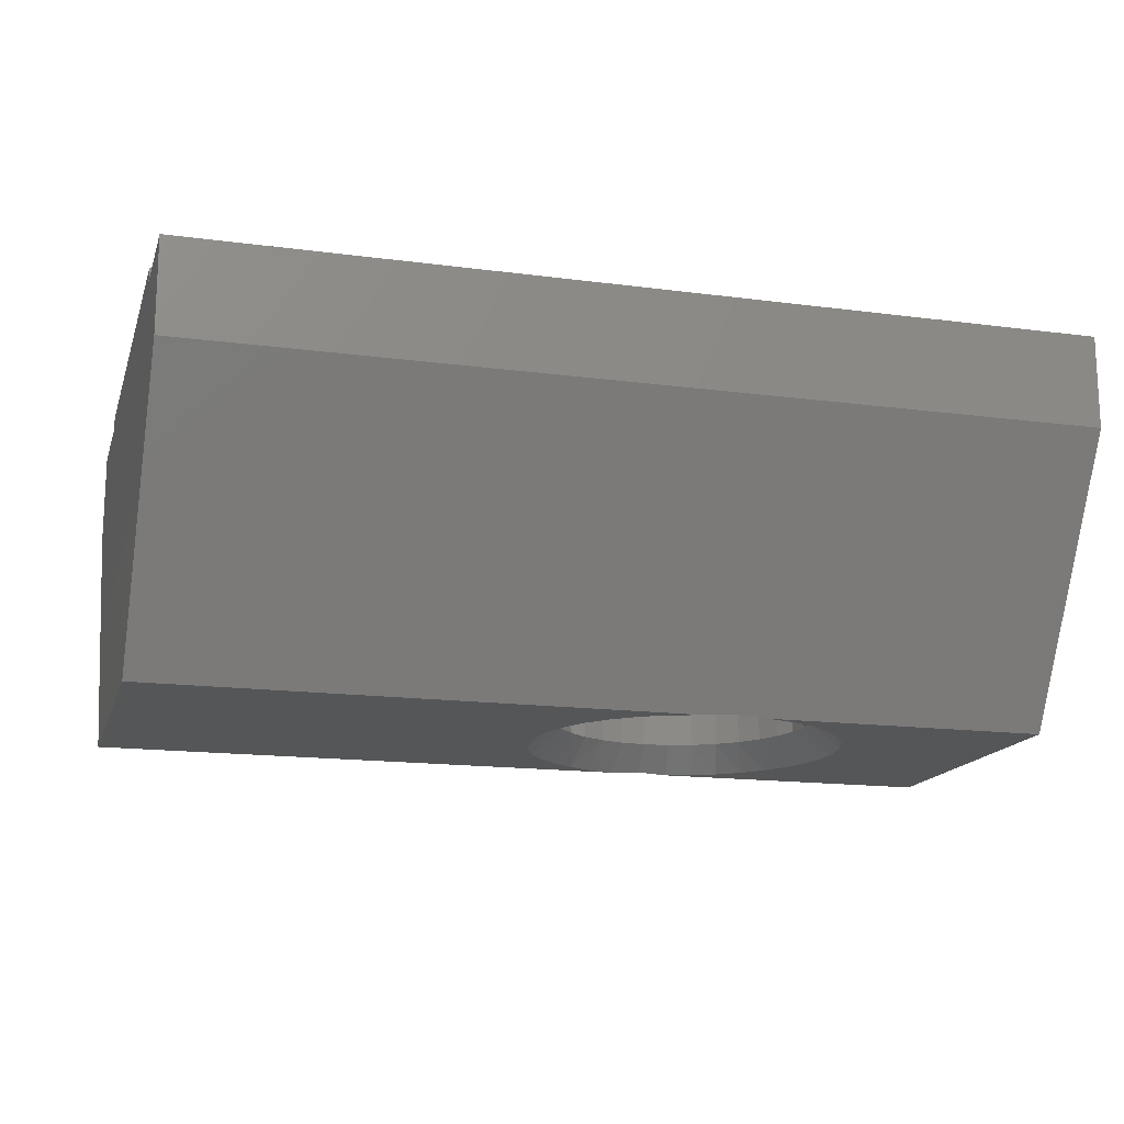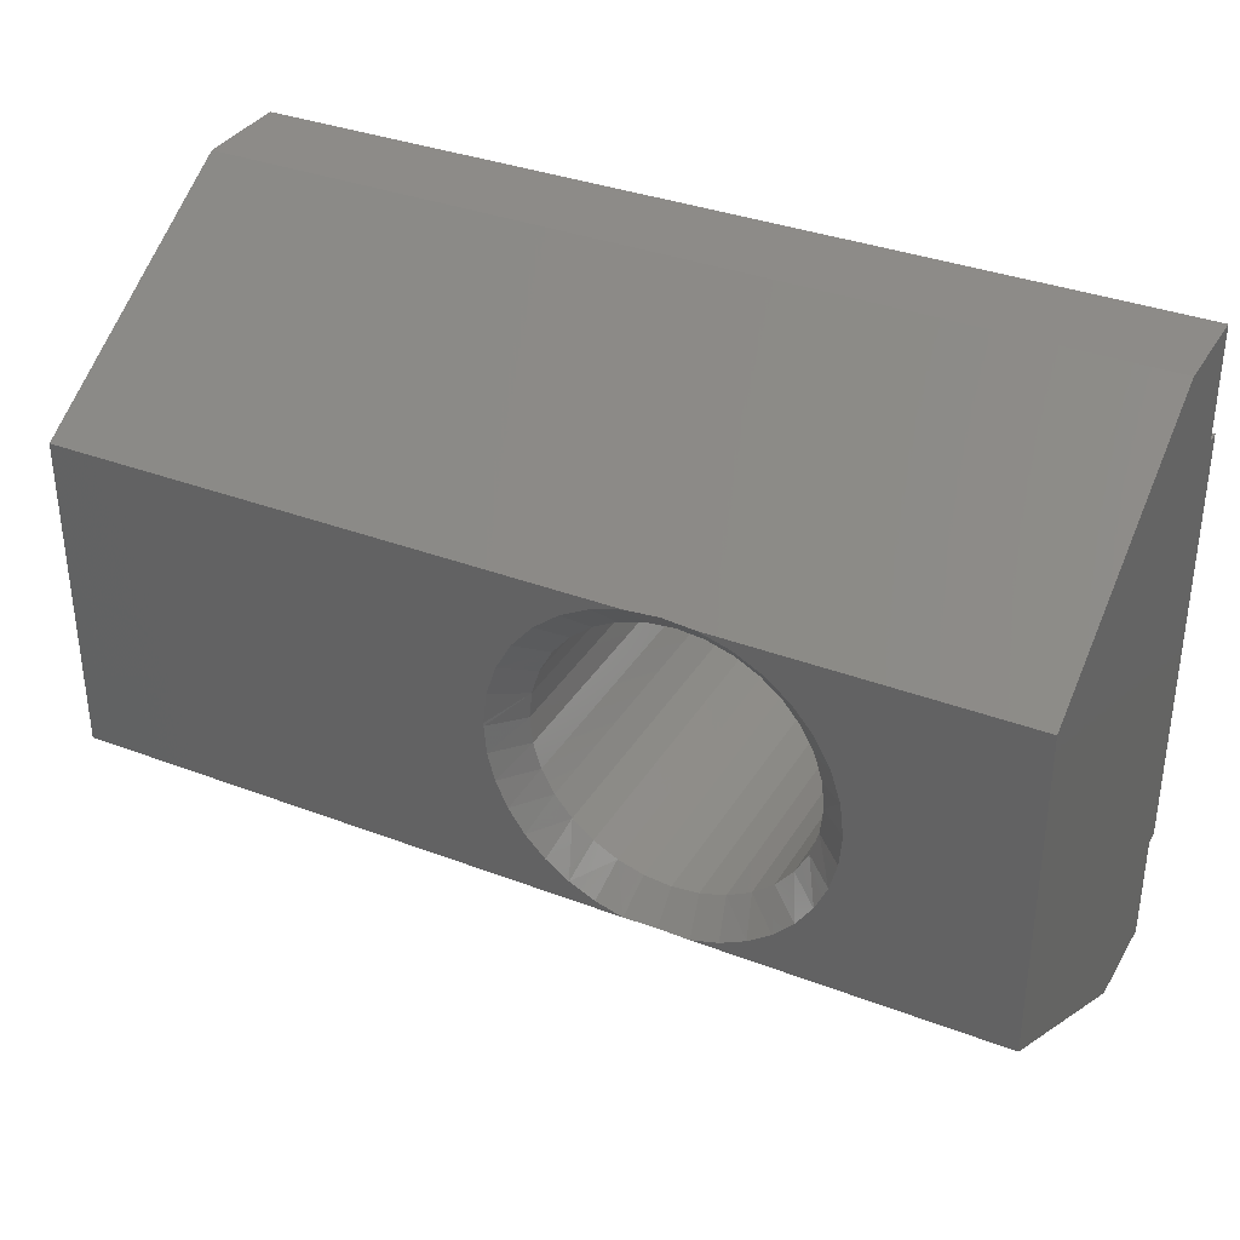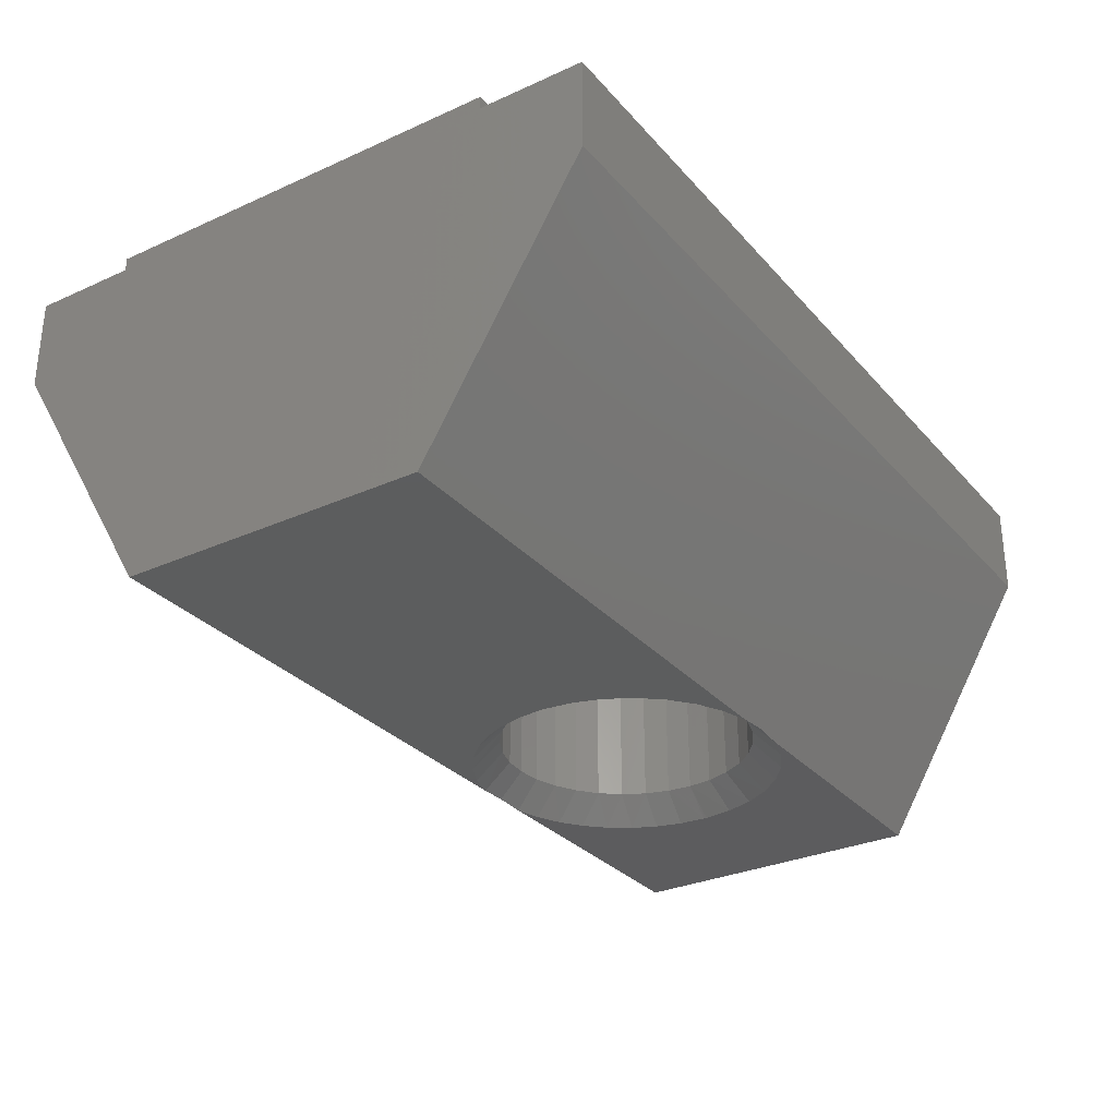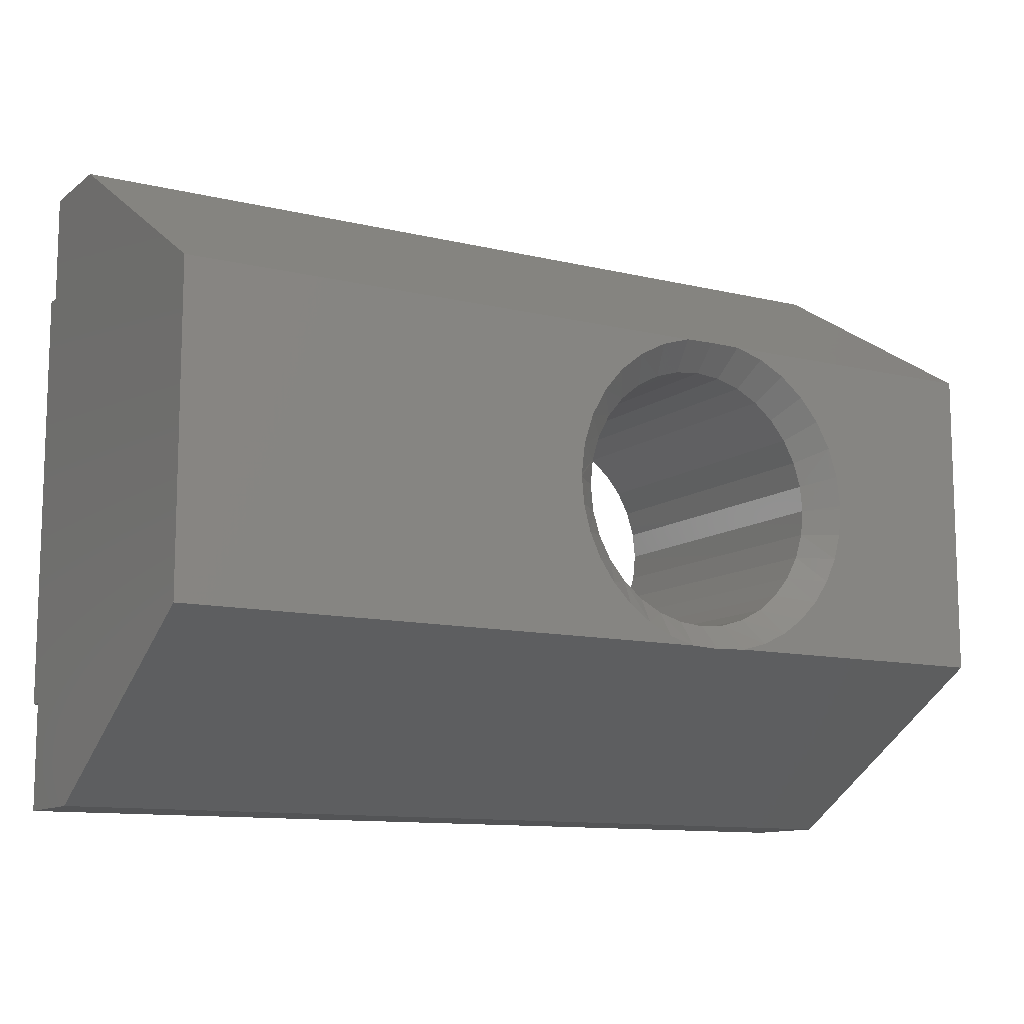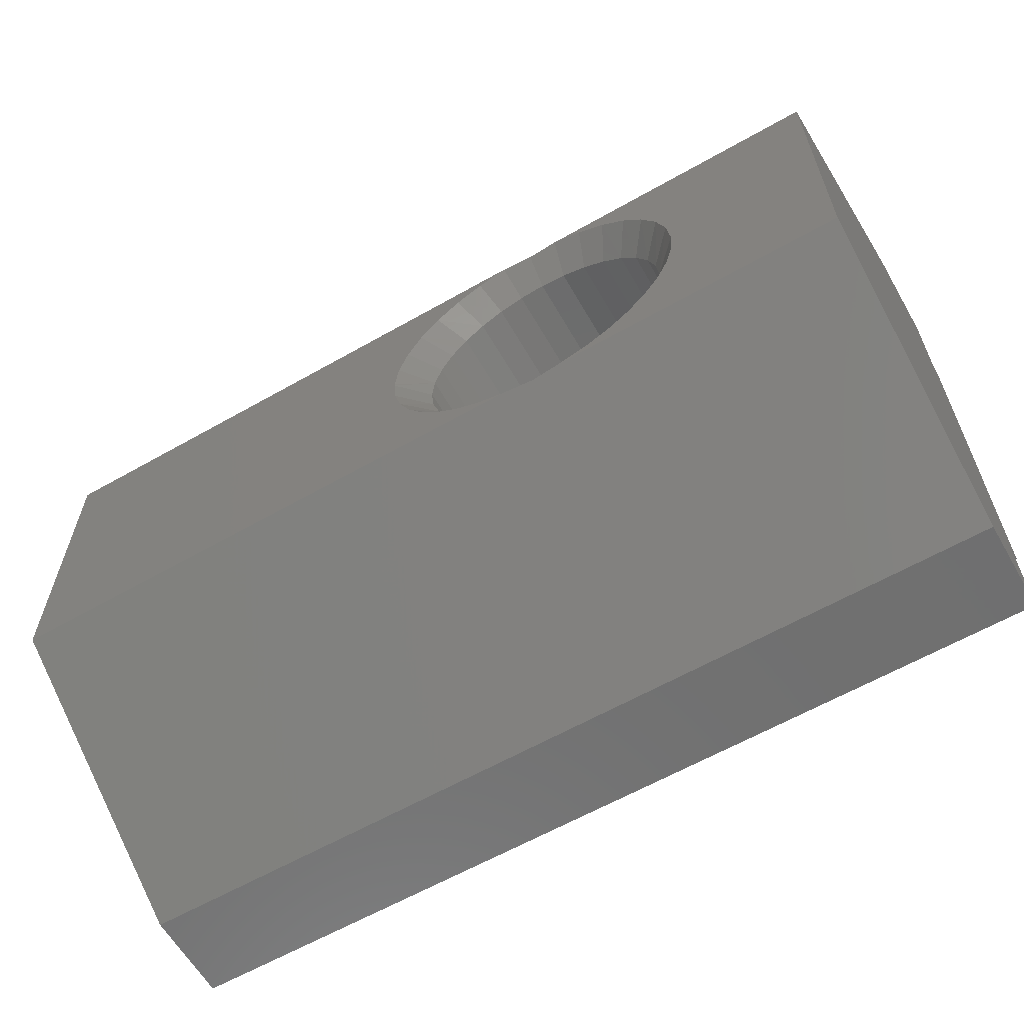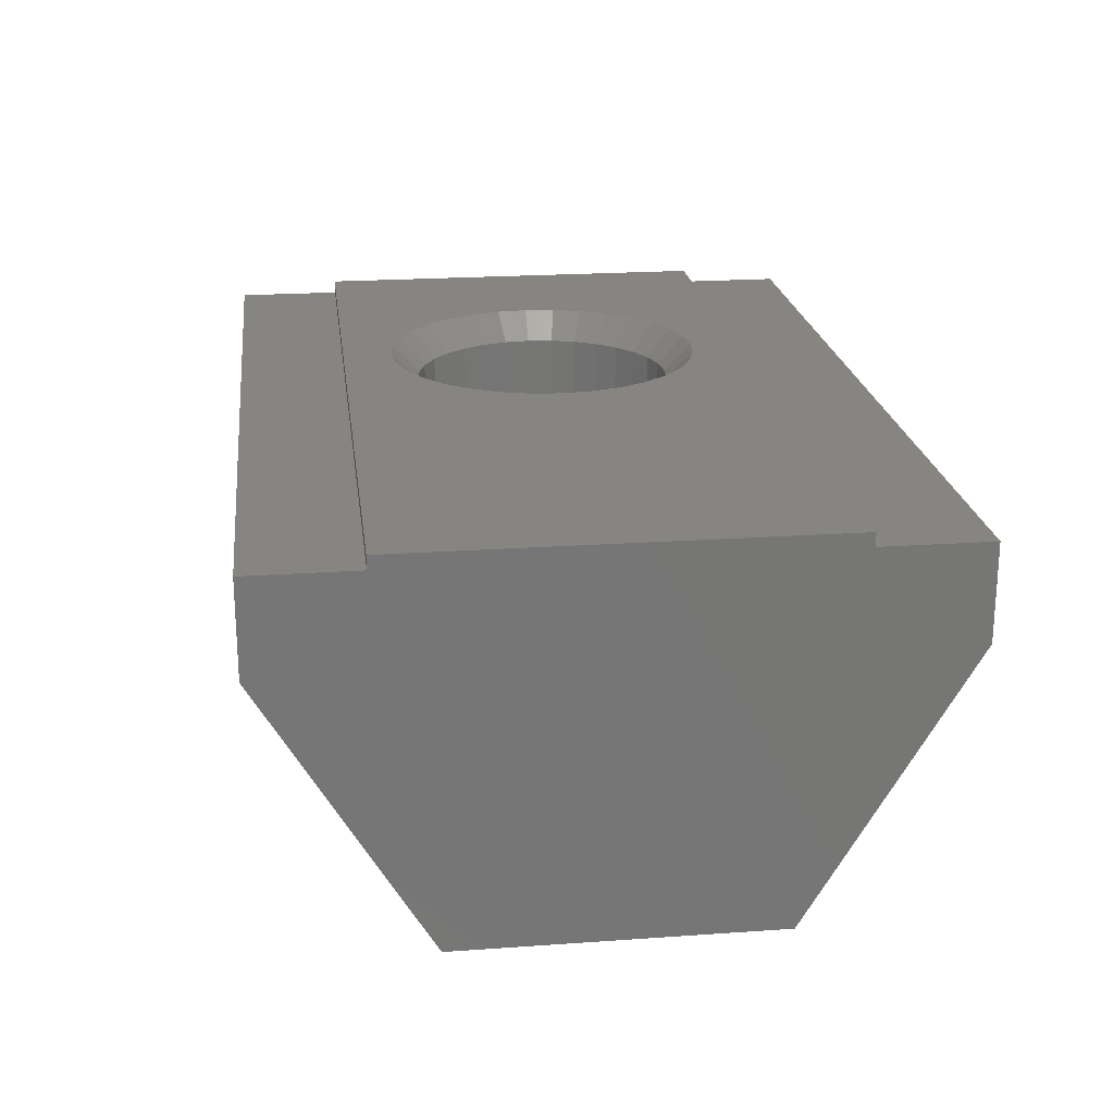
<metadata>
{"format":"stl","ext":"stl","renderer":"f3d","projection":"perspective","resolution":1024,"background":"white","views":[{"elev":-15.9,"azim":164.6,"up":"+Z"},{"elev":34.9,"azim":-153.0,"up":"+Y"},{"elev":-30.2,"azim":123.2,"up":"+Z"},{"elev":-11.3,"azim":149.6,"up":"+Y"},{"elev":-61.9,"azim":-150.0,"up":"+Y"},{"elev":21.5,"azim":82.9,"up":"+Z"}]}
</metadata>
<code>
# stl→obj: 154 verts, 308 faces
v 0.3773 1.11e-16 0.0185
v 0.3752 0.02156 0.0185
v 0.4007 1.665e-16 -0.004934
v 0.4007 0.002796 -0.004934
v 0.1328 8.327e-17 -0.004934
v 0.1328 0.002796 -0.004934
v 0.1562 1.354e-17 0.0185
v 0.1359 0.0285 -0.004934
v 0.1584 0.02156 0.0185
v 0.1438 0.05314 -0.004934
v 0.1647 0.0423 0.0185
v 0.1563 0.07579 -0.004934
v 0.1749 0.06141 0.0185
v 0.173 0.09562 -0.004934
v 0.1886 0.07815 0.0185
v 0.1931 0.1119 -0.004934
v 0.2054 0.0919 0.0185
v 0.2883 0.1084 0.0185
v 0.2668 0.1105 0.0185
v 0.2668 0.1324 -0.003341
v 0.2452 0.1084 0.0185
v 0.2408 0.1314 -0.004934
v 0.2245 0.1021 0.0185
v 0.216 0.124 -0.004934
v 0.2928 0.1314 -0.004934
v 0.3176 0.124 -0.004934
v 0.3091 0.1021 0.0185
v 0.3405 0.1119 -0.004934
v 0.3282 0.0919 0.0185
v 0.3606 0.09562 -0.004934
v 0.3449 0.07815 0.0185
v 0.3772 0.07579 -0.004934
v 0.3587 0.06141 0.0185
v 0.3898 0.05314 -0.004934
v 0.3689 0.0423 0.0185
v 0.3977 0.0285 -0.004934
v 0.2452 0.1084 0.2848
v 0.2245 0.1021 0.2848
v 0.2054 0.0919 0.2848
v 0.1886 0.07815 0.2848
v 0.1749 0.06141 0.2848
v 0.1647 0.0423 0.2848
v 0.1584 0.02156 0.2848
v 0.1562 1.354e-17 0.2848
v 0.2668 0.1105 0.2848
v 0.2883 0.1084 0.2848
v 0.3091 0.1021 0.2848
v 0.3282 0.0919 0.2848
v 0.3449 0.07815 0.2848
v 0.3587 0.06141 0.2848
v 0.3689 0.0423 0.2848
v 0.3752 0.02156 0.2848
v 0.3773 -2.707e-17 0.2848
v 0.2668 -0.1105 0.0185
v 0.2883 -0.1084 0.2848
v 0.2883 -0.1084 0.0185
v 0.3091 -0.1021 0.2848
v 0.3091 -0.1021 0.0185
v 0.3282 -0.0919 0.2848
v 0.3282 -0.0919 0.0185
v 0.3449 -0.07815 0.2848
v 0.3449 -0.07815 0.0185
v 0.3587 -0.06141 0.2848
v 0.3587 -0.06141 0.0185
v 0.3689 -0.0423 0.2848
v 0.3689 -0.0423 0.0185
v 0.3752 -0.02156 0.2848
v 0.3752 -0.02156 0.0185
v 0.2668 -0.1105 0.2848
v 0.2452 -0.1084 0.0185
v 0.2452 -0.1084 0.2848
v 0.2245 -0.1021 0.0185
v 0.2245 -0.1021 0.2848
v 0.2054 -0.0919 0.0185
v 0.2054 -0.0919 0.2848
v 0.1886 -0.07815 0.0185
v 0.1886 -0.07815 0.2848
v 0.1749 -0.06141 0.0185
v 0.1749 -0.06141 0.2848
v 0.1647 -0.0423 0.0185
v 0.1647 -0.0423 0.2848
v 0.1584 -0.02156 0.0185
v 0.1584 -0.02156 0.2848
v 1.242e-17 0.002796 -0.004934
v 1.242e-17 -0.1314 -0.004934
v 0.1348 -0.02292 -0.004934
v 0.1407 -0.04516 -0.004934
v 0.1502 -0.06607 -0.004934
v 0.1633 -0.08503 -0.004934
v 0.1793 -0.1015 -0.004934
v 0.198 -0.115 -0.004934
v 0.2187 -0.125 -0.004934
v 0.2408 -0.1314 -0.004934
v 0.75 0.002796 -0.004934
v 0.3542 -0.1015 -0.004934
v 0.3703 -0.08503 -0.004934
v 0.3833 -0.06607 -0.004934
v 0.3929 -0.04516 -0.004934
v 0.3988 -0.02292 -0.004934
v 0.75 -0.1314 -0.004934
v 0.2928 -0.1314 -0.004934
v 0.3149 -0.125 -0.004934
v 0.3356 -0.115 -0.004934
v 0.75 0.1314 -0.004934
v 1.242e-17 0.1314 -0.004934
v 0.75 0.2656 0.2188
v 1.806e-33 0.2656 0.2188
v 0.75 -0.2656 0.2188
v 0 -0.2656 0.2188
v 0.2668 -0.1324 -0.003341
v 0.75 0.1762 0.3082
v -4.967e-18 0.1762 0.3082
v 0.2668 0.134 0.3082
v 0.2929 0.1314 0.3082
v 0.318 0.1238 0.3082
v 0.3412 0.1114 0.3082
v 0.3615 0.09473 0.3082
v 0.3782 0.07443 0.3082
v 0.3905 0.05127 0.3082
v 0.3982 0.02614 0.3082
v 0.4007 -1.943e-16 0.3082
v 0.75 -0.1762 0.3082
v -4.967e-18 -0.1762 0.3082
v 0.1328 -1.11e-16 0.3082
v 0.1354 0.02614 0.3082
v 0.143 0.05127 0.3082
v 0.1554 0.07443 0.3082
v 0.172 0.09473 0.3082
v 0.1923 0.1114 0.3082
v 0.2155 0.1238 0.3082
v 0.2406 0.1314 0.3082
v 0.2668 -0.134 0.3082
v 0.2406 -0.1314 0.3082
v 0.2155 -0.1238 0.3082
v 0.1923 -0.1114 0.3082
v 0.172 -0.09473 0.3082
v 0.1554 -0.07443 0.3082
v 0.143 -0.05127 0.3082
v 0.1354 -0.02614 0.3082
v 0.3982 -0.02614 0.3082
v 0.3905 -0.05127 0.3082
v 0.3782 -0.07443 0.3082
v 0.3615 -0.09473 0.3082
v 0.3412 -0.1114 0.3082
v 0.318 -0.1238 0.3082
v 0.2929 -0.1314 0.3082
v 0.75 0.2656 0.297
v 0.75 0.1762 0.297
v 0.75 -0.1762 0.297
v 0.75 -0.2656 0.297
v -4.346e-18 -0.2656 0.297
v -4.346e-18 -0.1762 0.297
v -4.346e-18 0.1762 0.297
v -4.346e-18 0.2656 0.297
f 1 2 3
f 2 4 3
f 5 6 7
f 7 6 8
f 7 8 9
f 9 8 10
f 9 10 11
f 11 10 12
f 11 12 13
f 13 12 14
f 13 14 15
f 15 14 16
f 15 16 17
f 18 19 20
f 20 19 21
f 20 21 22
f 22 21 23
f 22 23 24
f 24 23 17
f 24 17 16
f 20 25 18
f 18 25 26
f 18 26 27
f 27 26 28
f 27 28 29
f 29 28 30
f 29 30 31
f 31 30 32
f 31 32 33
f 33 32 34
f 33 34 35
f 4 2 36
f 36 2 35
f 36 35 34
f 19 37 21
f 21 37 38
f 21 38 23
f 23 38 39
f 23 39 17
f 17 39 40
f 17 40 15
f 15 40 41
f 15 41 13
f 13 41 42
f 13 42 11
f 11 42 43
f 11 43 9
f 9 43 44
f 9 44 7
f 37 19 45
f 45 19 18
f 45 18 46
f 46 18 27
f 46 27 47
f 47 27 29
f 47 29 48
f 48 29 31
f 48 31 49
f 49 31 33
f 49 33 50
f 50 33 35
f 50 35 51
f 51 35 2
f 51 2 52
f 52 2 1
f 52 1 53
f 54 55 56
f 56 55 57
f 56 57 58
f 58 57 59
f 58 59 60
f 60 59 61
f 60 61 62
f 62 61 63
f 62 63 64
f 64 63 65
f 64 65 66
f 66 65 67
f 66 67 68
f 68 67 53
f 68 53 1
f 55 54 69
f 69 54 70
f 69 70 71
f 71 70 72
f 71 72 73
f 73 72 74
f 73 74 75
f 75 74 76
f 75 76 77
f 77 76 78
f 77 78 79
f 79 78 80
f 79 80 81
f 81 80 82
f 81 82 83
f 83 82 7
f 83 7 44
f 84 6 5
f 85 84 5
f 85 5 86
f 85 86 87
f 85 87 88
f 85 88 89
f 85 89 90
f 85 90 91
f 85 91 92
f 85 92 93
f 94 95 96
f 94 96 97
f 94 97 98
f 94 98 99
f 94 99 3
f 94 3 4
f 100 101 102
f 100 102 103
f 100 103 95
f 100 95 94
f 104 94 4
f 104 4 36
f 104 36 34
f 104 34 32
f 104 32 30
f 104 30 28
f 104 28 26
f 104 26 25
f 105 22 24
f 105 24 16
f 105 16 14
f 105 14 12
f 105 12 10
f 105 10 8
f 105 8 6
f 105 6 84
f 106 104 25
f 106 25 20
f 106 20 22
f 106 22 105
f 106 105 107
f 108 109 85
f 108 85 93
f 108 93 110
f 108 110 101
f 108 101 100
f 92 70 93
f 70 110 93
f 98 97 66
f 68 98 66
f 97 96 64
f 66 97 64
f 96 95 62
f 64 96 62
f 103 102 58
f 60 103 58
f 60 62 103
f 72 70 92
f 91 90 74
f 72 91 74
f 72 92 91
f 90 89 76
f 74 90 76
f 88 87 80
f 78 88 80
f 78 89 88
f 76 89 78
f 80 87 82
f 95 103 62
f 98 68 99
f 99 68 1
f 99 1 3
f 87 86 82
f 82 86 5
f 82 5 7
f 70 54 110
f 110 54 56
f 110 56 101
f 101 56 58
f 101 58 102
f 111 112 113
f 111 113 114
f 111 114 115
f 111 115 116
f 111 116 117
f 111 117 118
f 111 118 119
f 111 119 120
f 111 120 121
f 111 121 122
f 112 123 124
f 112 124 125
f 112 125 126
f 112 126 127
f 112 127 128
f 112 128 129
f 112 129 130
f 112 130 131
f 112 131 113
f 123 132 133
f 123 133 134
f 123 134 135
f 123 135 136
f 123 136 137
f 123 137 138
f 123 138 139
f 123 139 124
f 122 121 140
f 122 140 141
f 122 141 142
f 122 142 143
f 122 143 144
f 122 144 145
f 122 145 146
f 122 146 132
f 122 132 123
f 45 46 113
f 113 131 45
f 127 40 128
f 128 40 39
f 128 39 129
f 40 127 41
f 41 127 126
f 41 126 42
f 42 126 125
f 42 125 43
f 43 125 124
f 43 124 44
f 50 117 49
f 49 117 116
f 49 116 48
f 117 50 118
f 118 50 51
f 118 51 119
f 119 51 52
f 119 52 120
f 120 52 53
f 120 53 121
f 113 46 114
f 114 46 47
f 114 47 115
f 115 47 48
f 115 48 116
f 45 131 37
f 37 131 130
f 37 130 38
f 38 130 129
f 38 129 39
f 69 71 132
f 132 146 69
f 142 61 143
f 143 61 59
f 143 59 144
f 61 142 63
f 63 142 141
f 63 141 65
f 65 141 140
f 65 140 67
f 67 140 121
f 67 121 53
f 79 136 77
f 77 136 135
f 77 135 75
f 136 79 137
f 137 79 81
f 137 81 138
f 138 81 83
f 138 83 139
f 139 83 44
f 139 44 124
f 132 71 133
f 133 71 73
f 133 73 134
f 134 73 75
f 134 75 135
f 69 146 55
f 55 146 145
f 55 145 57
f 57 145 144
f 57 144 59
f 106 94 104
f 108 100 94
f 108 94 106
f 108 106 147
f 108 147 148
f 108 148 149
f 108 149 150
f 149 148 122
f 122 148 111
f 105 84 107
f 109 151 152
f 109 152 153
f 109 153 154
f 109 154 107
f 109 107 84
f 109 84 85
f 152 123 153
f 153 123 112
f 151 109 150
f 150 109 108
f 152 151 149
f 149 151 150
f 123 152 122
f 122 152 149
f 153 112 148
f 148 112 111
f 154 153 147
f 147 153 148
f 107 154 106
f 106 154 147

</code>
